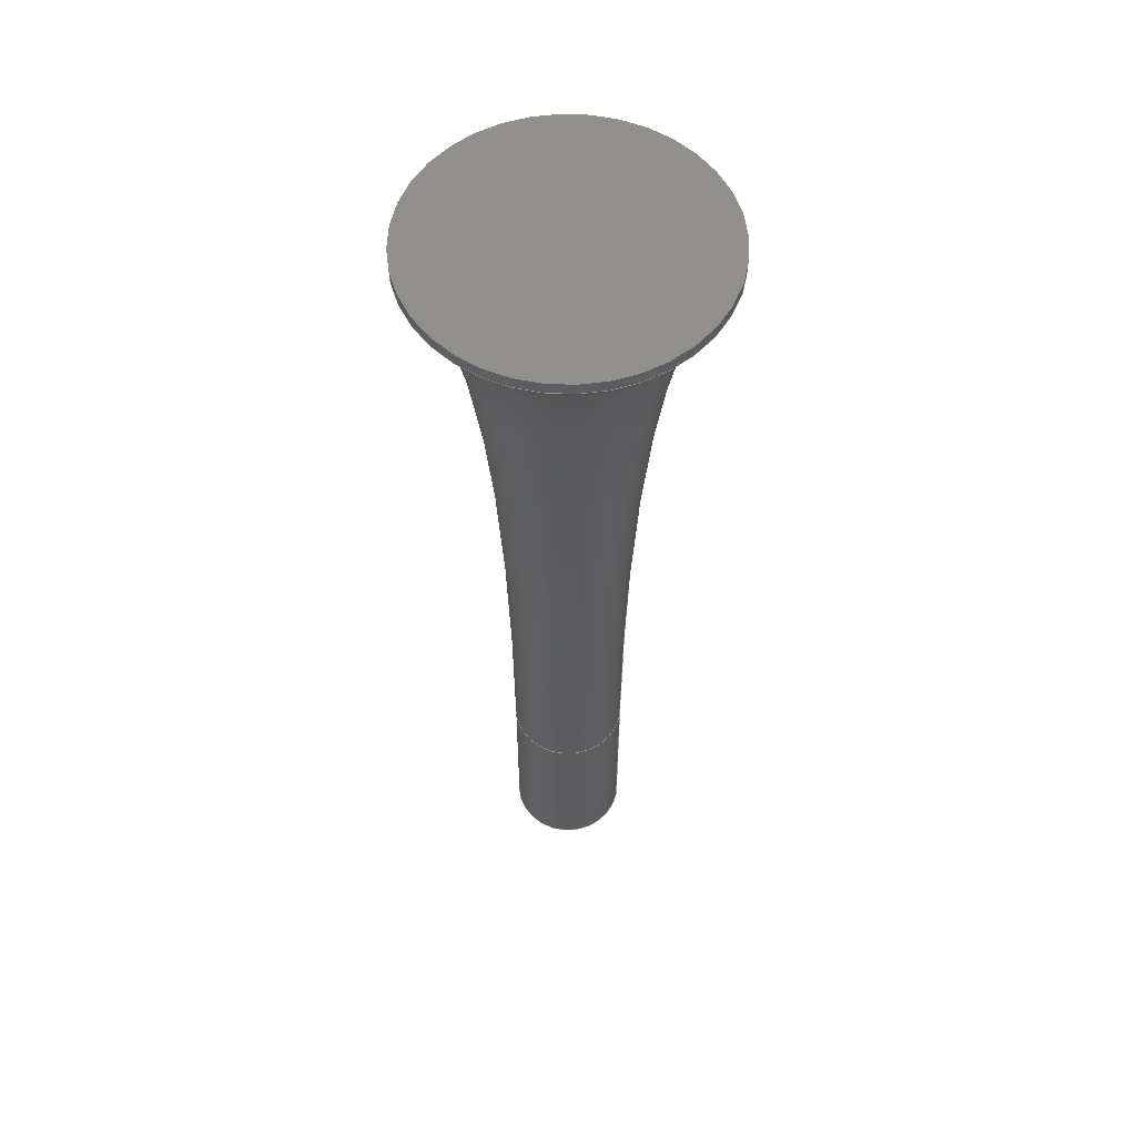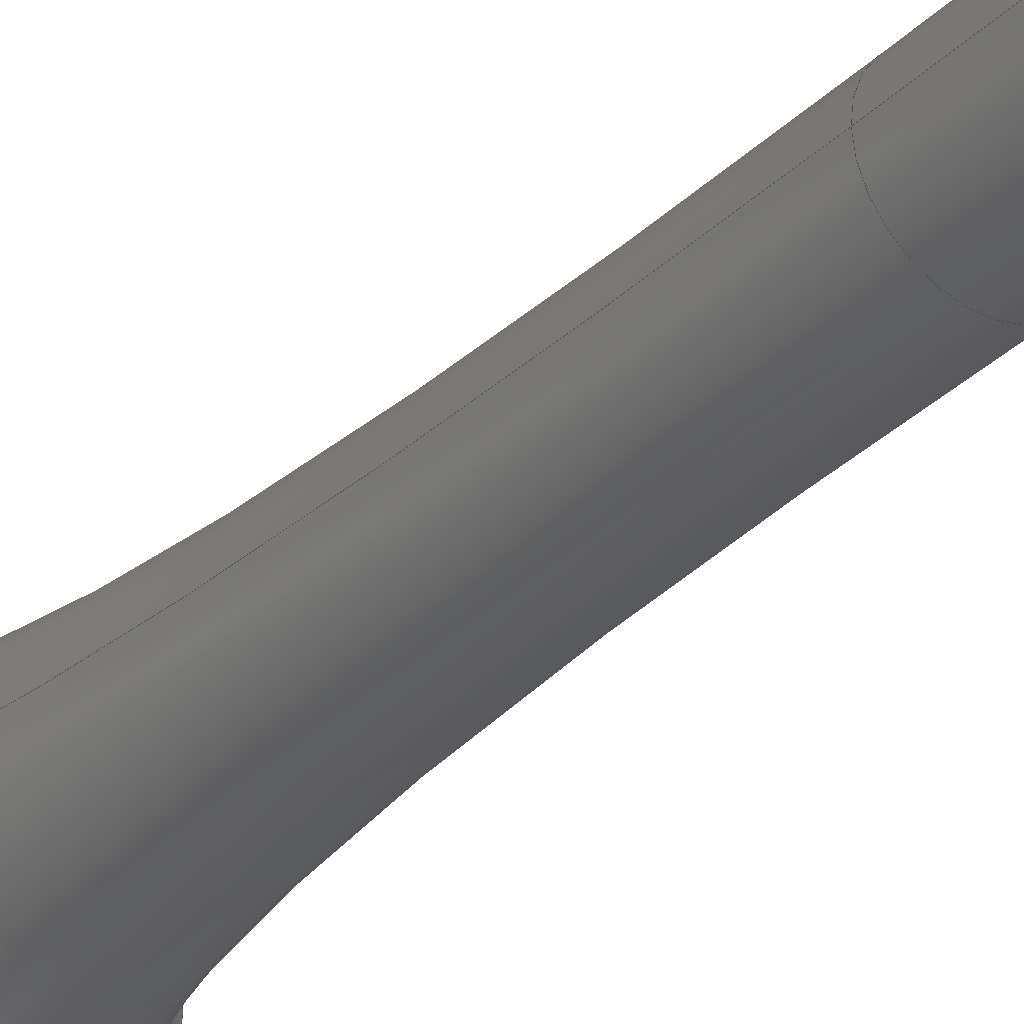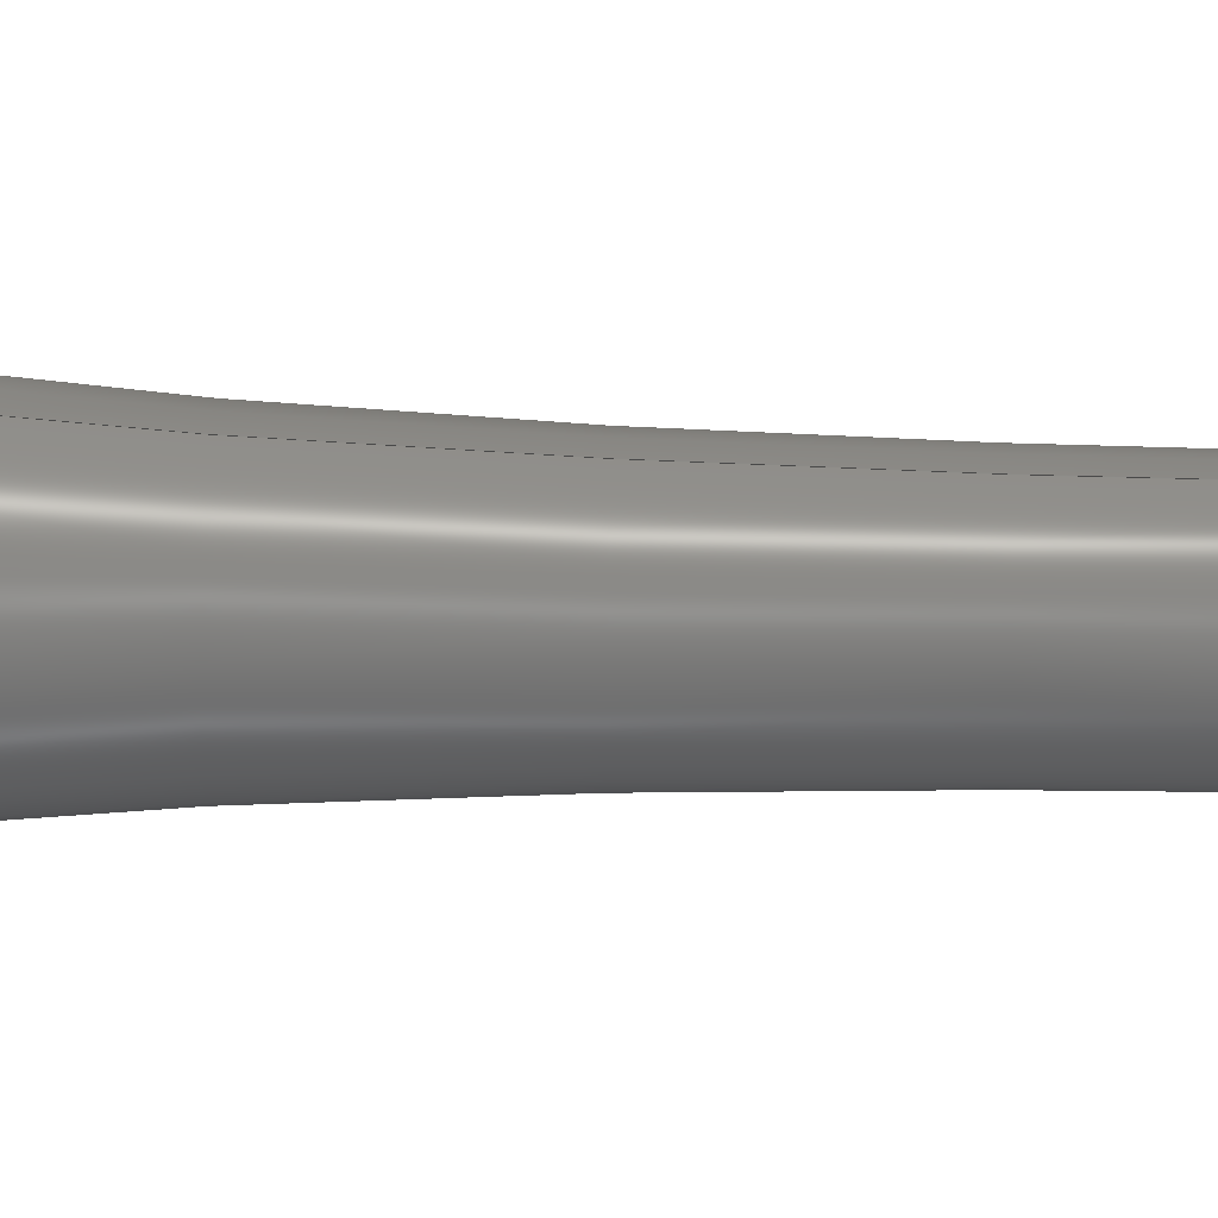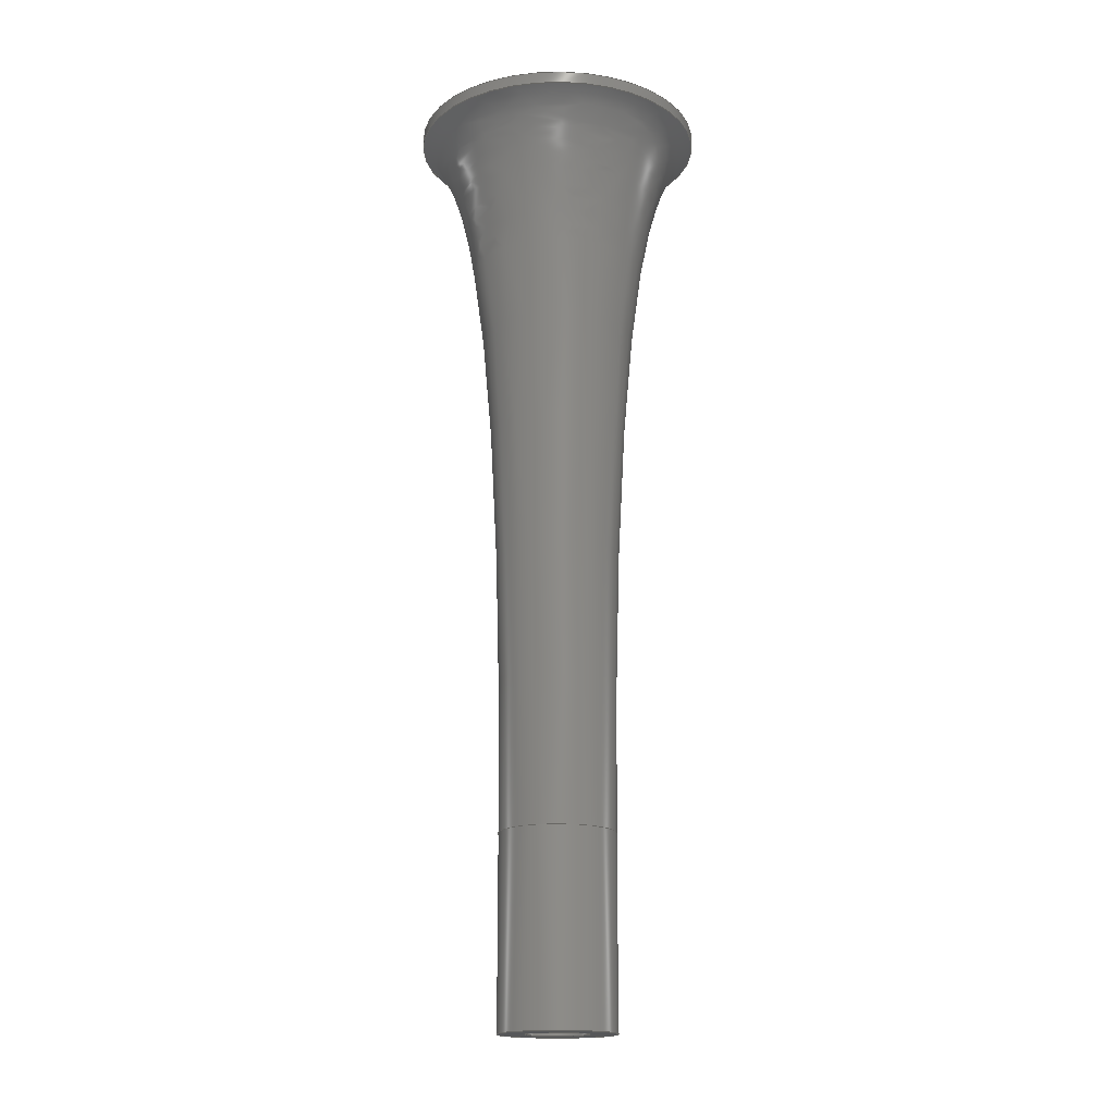
<metadata>
{"format":"step","ext":"step","renderer":"f3d","projection":"perspective","resolution":1024,"background":"white","views":[{"elev":56.5,"azim":-2.6,"up":"+Z"},{"elev":-32.1,"azim":143.3,"up":"+Y"},{"elev":-53.1,"azim":88.7,"up":"+Y"},{"elev":-17.1,"azim":-161.6,"up":"+Z"}]}
</metadata>
<code>
ISO-10303-21;
DATA;
#1 = APPLICATION_PROTOCOL_DEFINITION('international standard',
  'automotive_design',2000,#2);
#2 = APPLICATION_CONTEXT(
  'core data for automotive mechanical design processes');
#3 = SHAPE_DEFINITION_REPRESENTATION(#4,#10);
#4 = PRODUCT_DEFINITION_SHAPE('','',#5);
#5 = PRODUCT_DEFINITION('design','',#6,#9);
#6 = PRODUCT_DEFINITION_FORMATION('','',#7);
#7 = PRODUCT('Turntable-parametric','Turntable-parametric','',(#8));
#8 = PRODUCT_CONTEXT('',#2,'mechanical');
#9 = PRODUCT_DEFINITION_CONTEXT('part definition',#2,'design');
#10 = ADVANCED_BREP_SHAPE_REPRESENTATION('',(#11,#15),#255);
#11 = AXIS2_PLACEMENT_3D('',#12,#13,#14);
#12 = CARTESIAN_POINT('',(0,0,0));
#13 = DIRECTION('',(0,0,1));
#14 = DIRECTION('',(1,0,-0));
#15 = MANIFOLD_SOLID_BREP('',#16);
#16 = CLOSED_SHELL('',(#17,#90,#114,#166,#183,#211,#221,#246));
#17 = ADVANCED_FACE('',(#18,#29),#85,.F.);
#18 = FACE_BOUND('',#19,.T.);
#19 = EDGE_LOOP('',(#20));
#20 = ORIENTED_EDGE('',*,*,#21,.F.);
#21 = EDGE_CURVE('',#22,#22,#24,.T.);
#22 = VERTEX_POINT('',#23);
#23 = CARTESIAN_POINT('',(5,-2.363e-14,-106.4));
#24 = CIRCLE('',#25,5);
#25 = AXIS2_PLACEMENT_3D('',#26,#27,#28);
#26 = CARTESIAN_POINT('',(0,-2.363e-14,-106.4));
#27 = DIRECTION('',(-0,2.22e-16,1));
#28 = DIRECTION('',(1,0,0));
#29 = FACE_BOUND('',#30,.T.);
#30 = EDGE_LOOP('',(#31,#80));
#31 = ORIENTED_EDGE('',*,*,#32,.F.);
#32 = EDGE_CURVE('',#33,#35,#37,.T.);
#33 = VERTEX_POINT('',#34);
#34 = CARTESIAN_POINT('',(1.616,2.156,-106.4));
#35 = VERTEX_POINT('',#36);
#36 = CARTESIAN_POINT('',(-1.616,2.156,-106.4));
#37 = B_SPLINE_CURVE_WITH_KNOTS('',6,(#38,#39,#40,#41,#42,#43,#44,#45,
    #46,#47,#48,#49,#50,#51,#52,#53,#54,#55,#56,#57,#58,#59,#60,#61,#62,
    #63,#64,#65,#66,#67,#68,#69,#70,#71,#72,#73,#74,#75,#76,#77,#78,#79)
  ,.UNSPECIFIED.,.F.,.F.,(7,5,5,5,5,5,5,5,7),(0,0.126,
    0.252,0.376,0.501,0.625,
    0.75,0.875,1),.UNSPECIFIED.);
#38 = CARTESIAN_POINT('',(1.616,2.156,-106.4));
#39 = CARTESIAN_POINT('',(1.843,1.987,-106.4));
#40 = CARTESIAN_POINT('',(2.048,1.788,-106.4));
#41 = CARTESIAN_POINT('',(2.226,1.565,-106.4));
#42 = CARTESIAN_POINT('',(2.376,1.321,-106.4));
#43 = CARTESIAN_POINT('',(2.493,1.061,-106.4));
#44 = CARTESIAN_POINT('',(2.659,0.5208,-106.4));
#45 = CARTESIAN_POINT('',(2.708,0.24,-106.4));
#46 = CARTESIAN_POINT('',(2.721,-0.04585,-106.4));
#47 = CARTESIAN_POINT('',(2.698,-0.331,-106.4));
#48 = CARTESIAN_POINT('',(2.64,-0.61,-106.4));
#49 = CARTESIAN_POINT('',(2.457,-1.14,-106.4));
#50 = CARTESIAN_POINT('',(2.334,-1.392,-106.4));
#51 = CARTESIAN_POINT('',(2.18,-1.628,-106.4));
#52 = CARTESIAN_POINT('',(1.998,-1.843,-106.4));
#53 = CARTESIAN_POINT('',(1.791,-2.032,-106.4));
#54 = CARTESIAN_POINT('',(1.336,-2.357,-106.4));
#55 = CARTESIAN_POINT('',(1.088,-2.491,-106.4));
#56 = CARTESIAN_POINT('',(0.8231,-2.594,-106.4));
#57 = CARTESIAN_POINT('',(0.5478,-2.662,-106.4));
#58 = CARTESIAN_POINT('',(0.267,-2.696,-106.4));
#59 = CARTESIAN_POINT('',(-0.2917,-2.693,-106.4));
#60 = CARTESIAN_POINT('',(-0.5699,-2.657,-106.4));
#61 = CARTESIAN_POINT('',(-0.8424,-2.587,-106.4));
#62 = CARTESIAN_POINT('',(-1.104,-2.483,-106.4));
#63 = CARTESIAN_POINT('',(-1.35,-2.349,-106.4));
#64 = CARTESIAN_POINT('',(-1.803,-2.022,-106.4));
#65 = CARTESIAN_POINT('',(-2.01,-1.829,-106.4));
#66 = CARTESIAN_POINT('',(-2.192,-1.612,-106.4));
#67 = CARTESIAN_POINT('',(-2.346,-1.373,-106.4));
#68 = CARTESIAN_POINT('',(-2.468,-1.118,-106.4));
#69 = CARTESIAN_POINT('',(-2.645,-0.5858,-106.4));
#70 = CARTESIAN_POINT('',(-2.701,-0.3085,-106.4));
#71 = CARTESIAN_POINT('',(-2.721,-0.02545,-106.4));
#72 = CARTESIAN_POINT('',(-2.706,0.2579,-106.4));
#73 = CARTESIAN_POINT('',(-2.656,0.5362,-106.4));
#74 = CARTESIAN_POINT('',(-2.488,1.072,-106.4));
#75 = CARTESIAN_POINT('',(-2.371,1.329,-106.4));
#76 = CARTESIAN_POINT('',(-2.222,1.571,-106.4));
#77 = CARTESIAN_POINT('',(-2.044,1.792,-106.4));
#78 = CARTESIAN_POINT('',(-1.841,1.988,-106.4));
#79 = CARTESIAN_POINT('',(-1.616,2.156,-106.4));
#80 = ORIENTED_EDGE('',*,*,#81,.F.);
#81 = EDGE_CURVE('',#35,#33,#82,.T.);
#82 = B_SPLINE_CURVE_WITH_KNOTS('',1,(#83,#84),.UNSPECIFIED.,.F.,.F.,(2,
    2),(0,1),.PIECEWISE_BEZIER_KNOTS.);
#83 = CARTESIAN_POINT('',(-1.616,2.156,-106.4));
#84 = CARTESIAN_POINT('',(1.616,2.156,-106.4));
#85 = PLANE('',#86);
#86 = AXIS2_PLACEMENT_3D('',#87,#88,#89);
#87 = CARTESIAN_POINT('',(0,-2.363e-14,-106.4));
#88 = DIRECTION('',(0,2.22e-16,1));
#89 = DIRECTION('',(1,0,0));
#90 = ADVANCED_FACE('',(#91),#109,.T.);
#91 = FACE_BOUND('',#92,.F.);
#92 = EDGE_LOOP('',(#93,#94,#101,#108));
#93 = ORIENTED_EDGE('',*,*,#21,.F.);
#94 = ORIENTED_EDGE('',*,*,#95,.F.);
#95 = EDGE_CURVE('',#96,#22,#98,.T.);
#96 = VERTEX_POINT('',#97);
#97 = CARTESIAN_POINT('',(5,-1.998e-14,-90));
#98 = B_SPLINE_CURVE_WITH_KNOTS('',1,(#99,#100),.UNSPECIFIED.,.F.,.F.,(2
    ,2),(0,16.4),.PIECEWISE_BEZIER_KNOTS.);
#99 = CARTESIAN_POINT('',(5,-2.121e-14,-90));
#100 = CARTESIAN_POINT('',(5,-2.485e-14,-106.4));
#101 = ORIENTED_EDGE('',*,*,#102,.T.);
#102 = EDGE_CURVE('',#96,#96,#103,.T.);
#103 = CIRCLE('',#104,5);
#104 = AXIS2_PLACEMENT_3D('',#105,#106,#107);
#105 = CARTESIAN_POINT('',(0,-1.998e-14,-90));
#106 = DIRECTION('',(-0,2.22e-16,1));
#107 = DIRECTION('',(1,0,0));
#108 = ORIENTED_EDGE('',*,*,#95,.T.);
#109 = CYLINDRICAL_SURFACE('',#110,5);
#110 = AXIS2_PLACEMENT_3D('',#111,#112,#113);
#111 = CARTESIAN_POINT('',(0,-1.998e-14,-90));
#112 = DIRECTION('',(0,-2.22e-16,-1));
#113 = DIRECTION('',(1,0,0));
#114 = ADVANCED_FACE('',(#115),#139,.F.);
#115 = FACE_BOUND('',#116,.F.);
#116 = EDGE_LOOP('',(#117,#124,#125,#132));
#117 = ORIENTED_EDGE('',*,*,#118,.F.);
#118 = EDGE_CURVE('',#35,#119,#121,.T.);
#119 = VERTEX_POINT('',#120);
#120 = CARTESIAN_POINT('',(-1.517,2.05,-90));
#121 = B_SPLINE_CURVE_WITH_KNOTS('',1,(#122,#123),.UNSPECIFIED.,.F.,.F.,
  (2,2),(0,1),.PIECEWISE_BEZIER_KNOTS.);
#122 = CARTESIAN_POINT('',(-1.62,2.16,-107));
#123 = CARTESIAN_POINT('',(-1.517,2.05,-90));
#124 = ORIENTED_EDGE('',*,*,#32,.F.);
#125 = ORIENTED_EDGE('',*,*,#126,.T.);
#126 = EDGE_CURVE('',#33,#127,#129,.T.);
#127 = VERTEX_POINT('',#128);
#128 = CARTESIAN_POINT('',(1.517,2.05,-90));
#129 = B_SPLINE_CURVE_WITH_KNOTS('',1,(#130,#131),.UNSPECIFIED.,.F.,.F.,
  (2,2),(0,1),.PIECEWISE_BEZIER_KNOTS.);
#130 = CARTESIAN_POINT('',(1.62,2.16,-107));
#131 = CARTESIAN_POINT('',(1.517,2.05,-90));
#132 = ORIENTED_EDGE('',*,*,#133,.F.);
#133 = EDGE_CURVE('',#119,#127,#134,.T.);
#134 = CIRCLE('',#135,2.55);
#135 = AXIS2_PLACEMENT_3D('',#136,#137,#138);
#136 = CARTESIAN_POINT('',(0,0,-90));
#137 = DIRECTION('',(0,0,1));
#138 = DIRECTION('',(1,0,0));
#139 = B_SPLINE_SURFACE_WITH_KNOTS('',12,1,(
    (#140,#141)
    ,(#142,#143)
    ,(#144,#145)
    ,(#146,#147)
    ,(#148,#149)
    ,(#150,#151)
    ,(#152,#153)
    ,(#154,#155)
    ,(#156,#157)
    ,(#158,#159)
    ,(#160,#161)
    ,(#162,#163)
    ,(#164,#165
    )),.UNSPECIFIED.,.F.,.F.,.F.,(13,13),(2,2),(2.208,
    7.217),(0,1),.PIECEWISE_BEZIER_KNOTS.);
#140 = CARTESIAN_POINT('',(-1.62,2.16,-107));
#141 = CARTESIAN_POINT('',(-1.517,2.05,-90));
#142 = CARTESIAN_POINT('',(-2.519,1.486,
    -107));
#143 = CARTESIAN_POINT('',(-2.372,1.417,
    -90));
#144 = CARTESIAN_POINT('',(-3.112,0.4026,-107
    ));
#145 = CARTESIAN_POINT('',(-2.94,0.3941,
    -90));
#146 = CARTESIAN_POINT('',(-3.195,-0.9358,
    -107));
#147 = CARTESIAN_POINT('',(-3.024,-0.8739,
    -90));
#148 = CARTESIAN_POINT('',(-2.648,-2.263,
    -107));
#149 = CARTESIAN_POINT('',(-2.509,-2.134,
    -90));
#150 = CARTESIAN_POINT('',(-1.508,-3.253,
    -107));
#151 = CARTESIAN_POINT('',(-1.43,-3.075,
    -90));
#152 = CARTESIAN_POINT('',(-1.129e-11,-3.622,
    -107));
#153 = CARTESIAN_POINT('',(1.407e-12,-3.427,
    -90));
#154 = CARTESIAN_POINT('',(1.508,-3.253,
    -107));
#155 = CARTESIAN_POINT('',(1.43,-3.075,-90
    ));
#156 = CARTESIAN_POINT('',(2.648,-2.263,
    -107));
#157 = CARTESIAN_POINT('',(2.509,-2.134,
    -90));
#158 = CARTESIAN_POINT('',(3.195,-0.9358,
    -107));
#159 = CARTESIAN_POINT('',(3.024,-0.8739,
    -90));
#160 = CARTESIAN_POINT('',(3.112,0.4026,-107)
  );
#161 = CARTESIAN_POINT('',(2.94,0.3941,-90)
  );
#162 = CARTESIAN_POINT('',(2.519,1.486,-107
    ));
#163 = CARTESIAN_POINT('',(2.372,1.417,-90
    ));
#164 = CARTESIAN_POINT('',(1.62,2.16,-107));
#165 = CARTESIAN_POINT('',(1.517,2.05,-90));
#166 = ADVANCED_FACE('',(#167),#178,.F.);
#167 = FACE_BOUND('',#168,.F.);
#168 = EDGE_LOOP('',(#169,#170,#171,#177));
#169 = ORIENTED_EDGE('',*,*,#81,.F.);
#170 = ORIENTED_EDGE('',*,*,#118,.T.);
#171 = ORIENTED_EDGE('',*,*,#172,.T.);
#172 = EDGE_CURVE('',#119,#127,#173,.T.);
#173 = LINE('',#174,#175);
#174 = CARTESIAN_POINT('',(-1.517,2.05,-90));
#175 = VECTOR('',#176,1);
#176 = DIRECTION('',(1,0,0));
#177 = ORIENTED_EDGE('',*,*,#126,.F.);
#178 = B_SPLINE_SURFACE_WITH_KNOTS('',1,1,(
    (#179,#180)
    ,(#181,#182
    )),.UNSPECIFIED.,.F.,.F.,.F.,(2,2),(2,2),(-3.24,0),(0,1),
  .PIECEWISE_BEZIER_KNOTS.);
#179 = CARTESIAN_POINT('',(1.62,2.16,-107));
#180 = CARTESIAN_POINT('',(1.517,2.05,-90));
#181 = CARTESIAN_POINT('',(-1.62,2.16,-107));
#182 = CARTESIAN_POINT('',(-1.517,2.05,-90));
#183 = ADVANCED_FACE('',(#184),#203,.F.);
#184 = FACE_BOUND('',#185,.F.);
#185 = EDGE_LOOP('',(#186,#195,#201,#202));
#186 = ORIENTED_EDGE('',*,*,#187,.T.);
#187 = EDGE_CURVE('',#188,#188,#190,.T.);
#188 = VERTEX_POINT('',#189);
#189 = CARTESIAN_POINT('',(12.5,-5.773e-15,-26));
#190 = CIRCLE('',#191,12.5);
#191 = AXIS2_PLACEMENT_3D('',#192,#193,#194);
#192 = CARTESIAN_POINT('',(0,-5.773e-15,-26));
#193 = DIRECTION('',(-0,2.22e-16,1));
#194 = DIRECTION('',(1,0,0));
#195 = ORIENTED_EDGE('',*,*,#196,.T.);
#196 = EDGE_CURVE('',#188,#96,#197,.T.);
#197 = B_SPLINE_CURVE_WITH_KNOTS('',2,(#198,#199,#200),.UNSPECIFIED.,.F.
  ,.F.,(3,3),(0,1),.PIECEWISE_BEZIER_KNOTS.);
#198 = CARTESIAN_POINT('',(12.5,-5.773e-15,-26));
#199 = CARTESIAN_POINT('',(5,-6.735e-15,-30.33));
#200 = CARTESIAN_POINT('',(5,-1.998e-14,-90));
#201 = ORIENTED_EDGE('',*,*,#102,.F.);
#202 = ORIENTED_EDGE('',*,*,#196,.F.);
#203 = SURFACE_OF_REVOLUTION('',#204,#208);
#204 = B_SPLINE_CURVE_WITH_KNOTS('',2,(#205,#206,#207),.UNSPECIFIED.,.F.
  ,.F.,(3,3),(0,1),.PIECEWISE_BEZIER_KNOTS.);
#205 = CARTESIAN_POINT('',(12.5,-5.773e-15,-26));
#206 = CARTESIAN_POINT('',(5,-6.735e-15,-30.33));
#207 = CARTESIAN_POINT('',(5,-1.998e-14,-90));
#208 = AXIS1_PLACEMENT('',#209,#210);
#209 = CARTESIAN_POINT('',(0,0,0));
#210 = DIRECTION('',(0,2.22e-16,1));
#211 = ADVANCED_FACE('',(#212),#216,.F.);
#212 = FACE_BOUND('',#213,.F.);
#213 = EDGE_LOOP('',(#214,#215));
#214 = ORIENTED_EDGE('',*,*,#133,.T.);
#215 = ORIENTED_EDGE('',*,*,#172,.F.);
#216 = PLANE('',#217);
#217 = AXIS2_PLACEMENT_3D('',#218,#219,#220);
#218 = CARTESIAN_POINT('',(-6.179e-17,0.07138,-90)
  );
#219 = DIRECTION('',(0,-2.22e-16,1));
#220 = DIRECTION('',(0,-1,-2.22e-16));
#221 = ADVANCED_FACE('',(#222),#241,.T.);
#222 = FACE_BOUND('',#223,.F.);
#223 = EDGE_LOOP('',(#224,#233,#239,#240));
#224 = ORIENTED_EDGE('',*,*,#225,.T.);
#225 = EDGE_CURVE('',#226,#226,#228,.T.);
#226 = VERTEX_POINT('',#227);
#227 = CARTESIAN_POINT('',(12.5,-5.551e-15,-25));
#228 = CIRCLE('',#229,12.5);
#229 = AXIS2_PLACEMENT_3D('',#230,#231,#232);
#230 = CARTESIAN_POINT('',(0,-5.551e-15,-25));
#231 = DIRECTION('',(-0,2.22e-16,1));
#232 = DIRECTION('',(1,0,0));
#233 = ORIENTED_EDGE('',*,*,#234,.T.);
#234 = EDGE_CURVE('',#226,#188,#235,.T.);
#235 = LINE('',#236,#237);
#236 = CARTESIAN_POINT('',(12.5,-5.551e-15,-25));
#237 = VECTOR('',#238,1);
#238 = DIRECTION('',(0,-2.22e-16,-1));
#239 = ORIENTED_EDGE('',*,*,#187,.F.);
#240 = ORIENTED_EDGE('',*,*,#234,.F.);
#241 = CYLINDRICAL_SURFACE('',#242,12.5);
#242 = AXIS2_PLACEMENT_3D('',#243,#244,#245);
#243 = CARTESIAN_POINT('',(0,-5.551e-15,-25));
#244 = DIRECTION('',(0,-2.22e-16,-1));
#245 = DIRECTION('',(1,0,0));
#246 = ADVANCED_FACE('',(#247),#250,.T.);
#247 = FACE_BOUND('',#248,.F.);
#248 = EDGE_LOOP('',(#249));
#249 = ORIENTED_EDGE('',*,*,#225,.F.);
#250 = PLANE('',#251);
#251 = AXIS2_PLACEMENT_3D('',#252,#253,#254);
#252 = CARTESIAN_POINT('',(0,-5.551e-15,-25));
#253 = DIRECTION('',(0,2.22e-16,1));
#254 = DIRECTION('',(1,0,0));
#255 = ( GEOMETRIC_REPRESENTATION_CONTEXT(3) 
GLOBAL_UNCERTAINTY_ASSIGNED_CONTEXT((#259)) GLOBAL_UNIT_ASSIGNED_CONTEXT
((#256,#257,#258)) REPRESENTATION_CONTEXT('Context #1',
  '3D Context with UNIT and UNCERTAINTY') );
#256 = ( LENGTH_UNIT() NAMED_UNIT(*) SI_UNIT(.MILLI.,.METRE.) );
#257 = ( NAMED_UNIT(*) PLANE_ANGLE_UNIT() SI_UNIT($,.RADIAN.) );
#258 = ( NAMED_UNIT(*) SI_UNIT($,.STERADIAN.) SOLID_ANGLE_UNIT() );
#259 = UNCERTAINTY_MEASURE_WITH_UNIT(LENGTH_MEASURE(2e-06),#256,
  'distance_accuracy_value','confusion accuracy');
#260 = PRODUCT_RELATED_PRODUCT_CATEGORY('part',$,(#7));
#261 = MECHANICAL_DESIGN_GEOMETRIC_PRESENTATION_REPRESENTATION('',(#262)
  ,#255);
#262 = STYLED_ITEM('color',(#263),#15);
#263 = PRESENTATION_STYLE_ASSIGNMENT((#264,#272));
#264 = SURFACE_STYLE_USAGE(.BOTH.,#265);
#265 = SURFACE_SIDE_STYLE('',(#266,#270));
#266 = SURFACE_STYLE_FILL_AREA(#267);
#267 = FILL_AREA_STYLE('',(#268));
#268 = FILL_AREA_STYLE_COLOUR('',#269);
#269 = COLOUR_RGB('',0.8,0.8,0.8);
#270 = SURFACE_STYLE_RENDERING_WITH_PROPERTIES(.NORMAL_SHADING.,#269,(
    #271));
#271 = SURFACE_STYLE_TRANSPARENT(0.7);
#272 = CURVE_STYLE('',#273,POSITIVE_LENGTH_MEASURE(0.1),#274);
#273 = DRAUGHTING_PRE_DEFINED_CURVE_FONT('continuous');
#274 = COLOUR_RGB('',0.09804,0.09804,
  0.09804);
ENDSEC;
END-ISO-10303-21;

</code>
